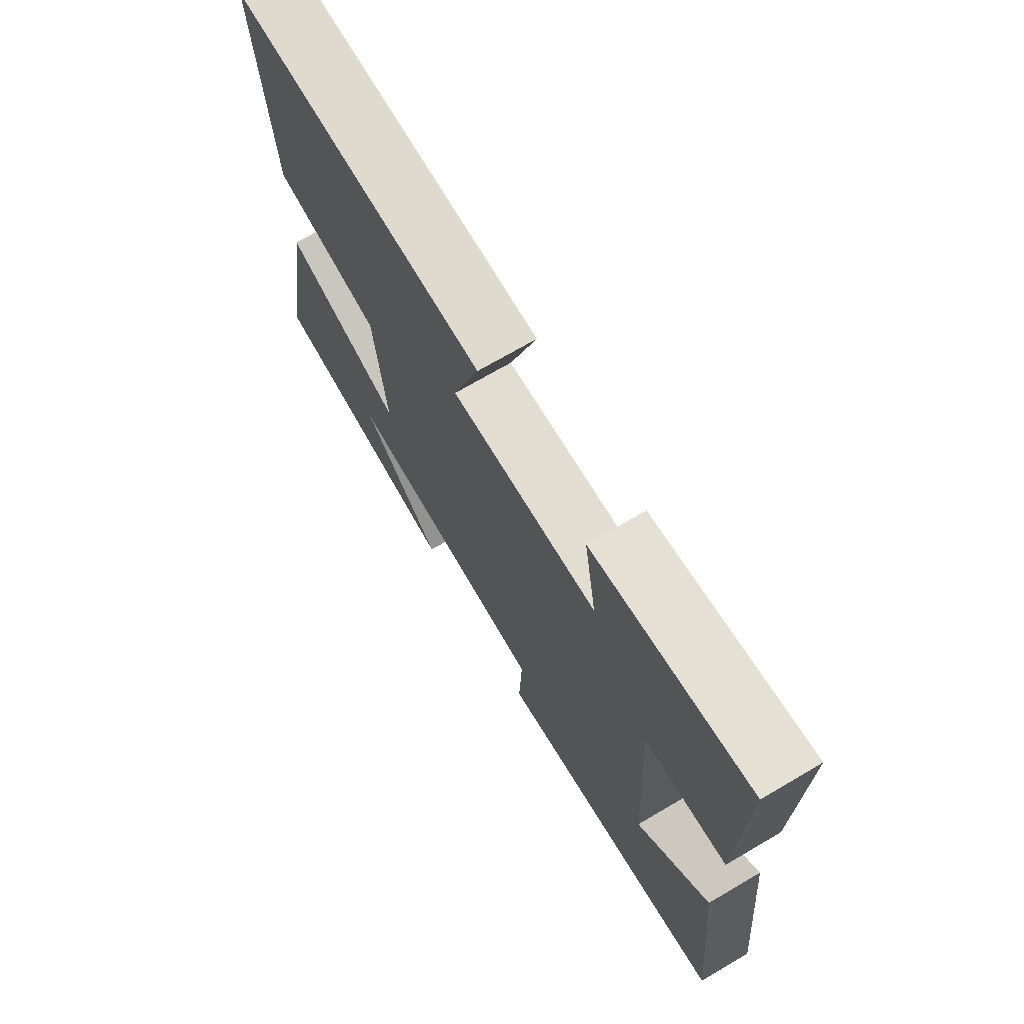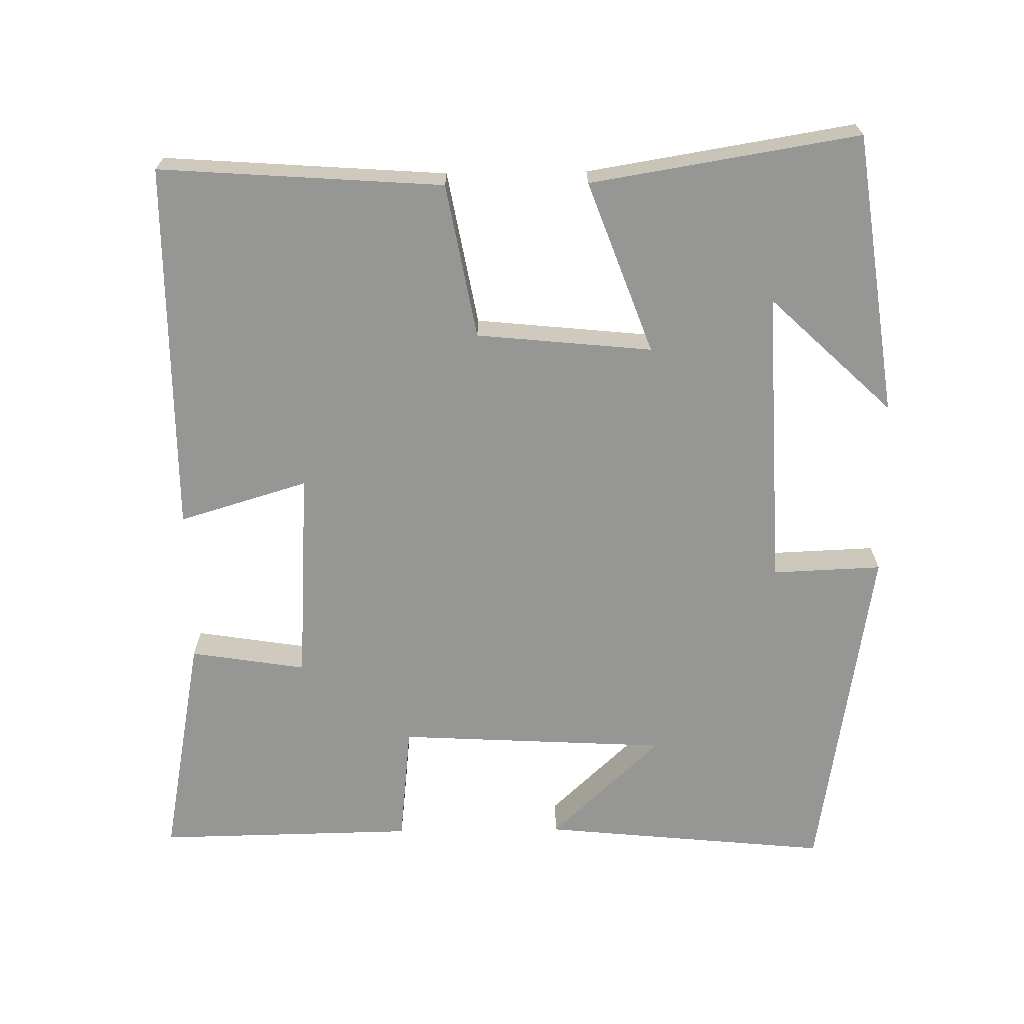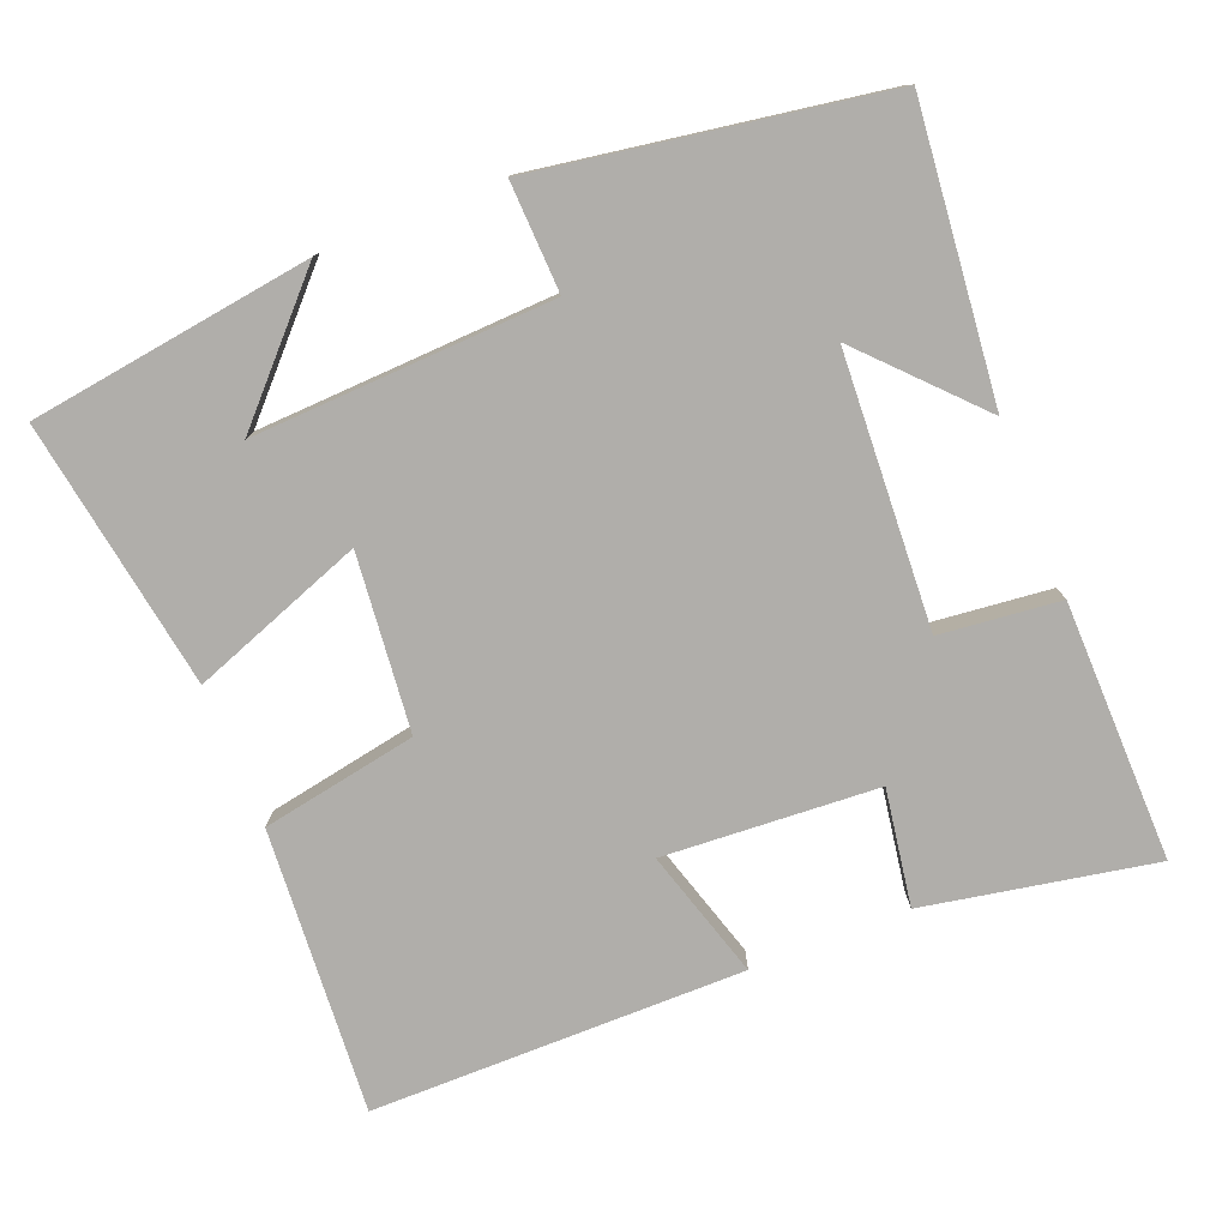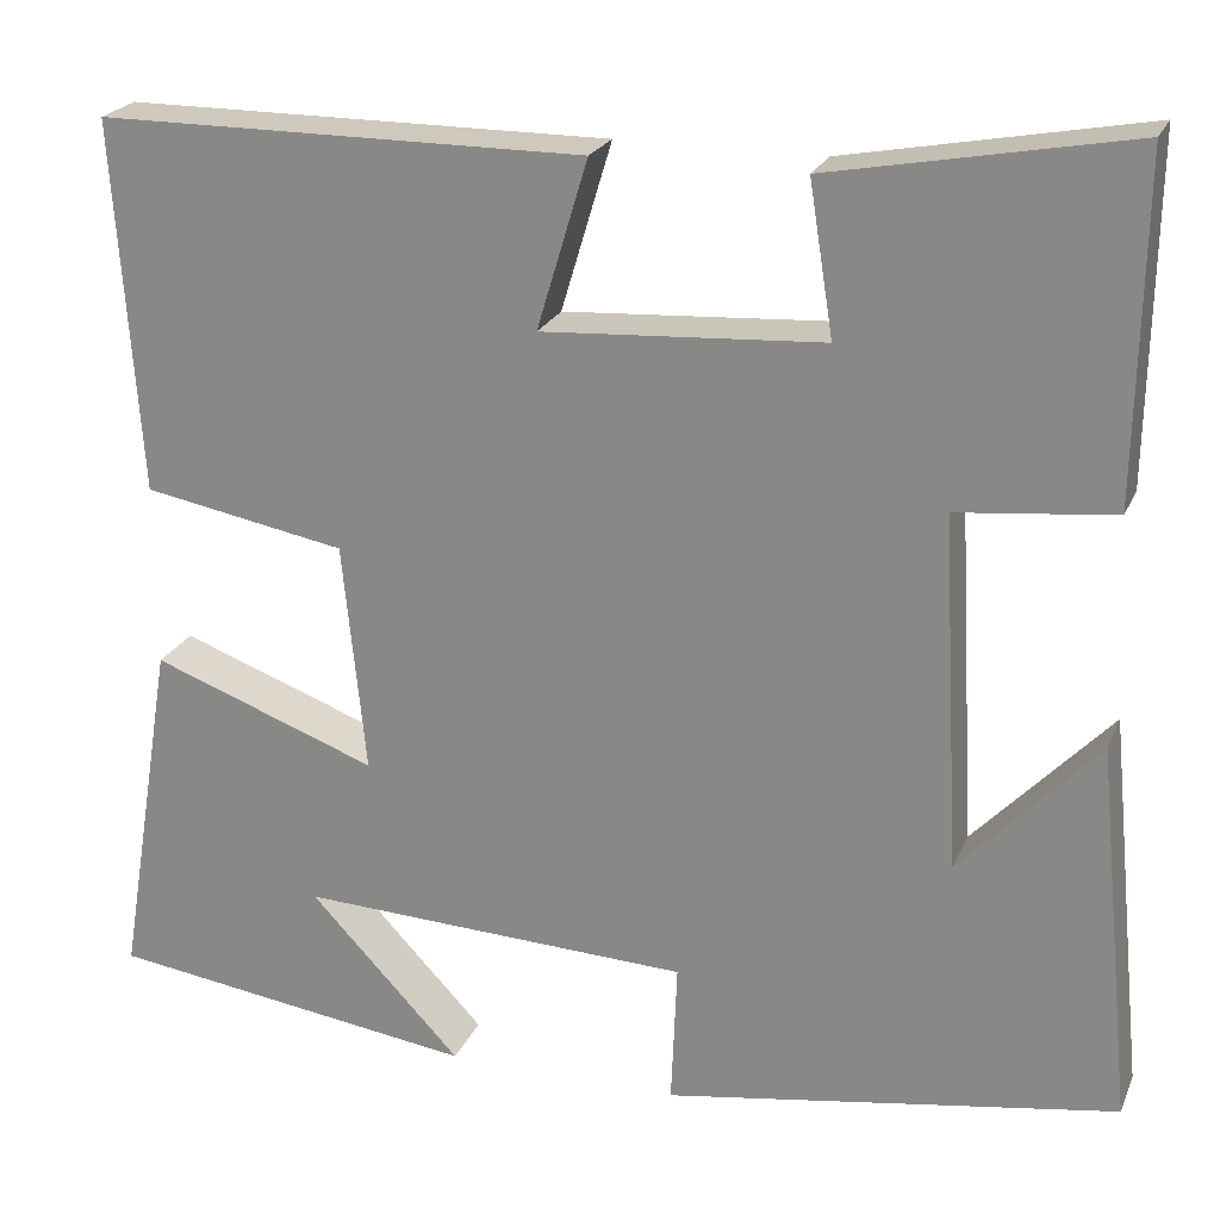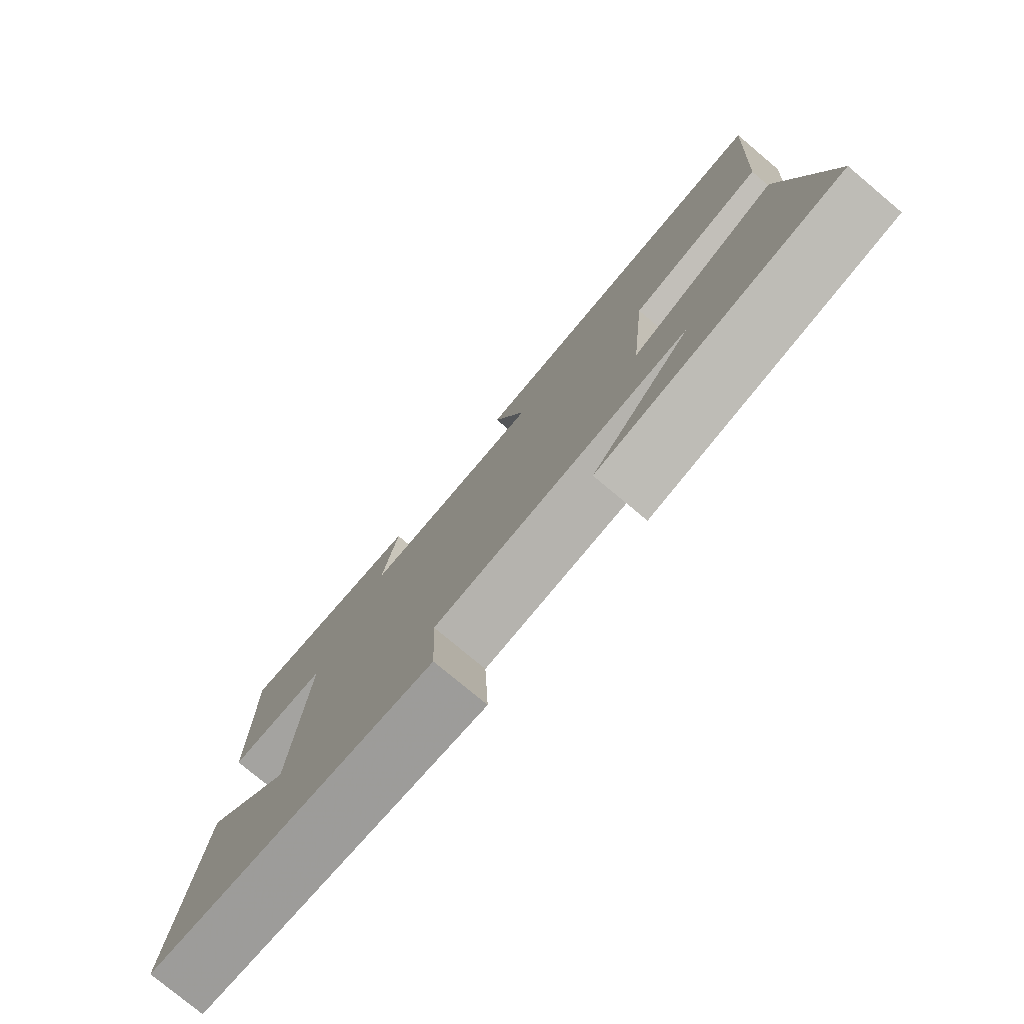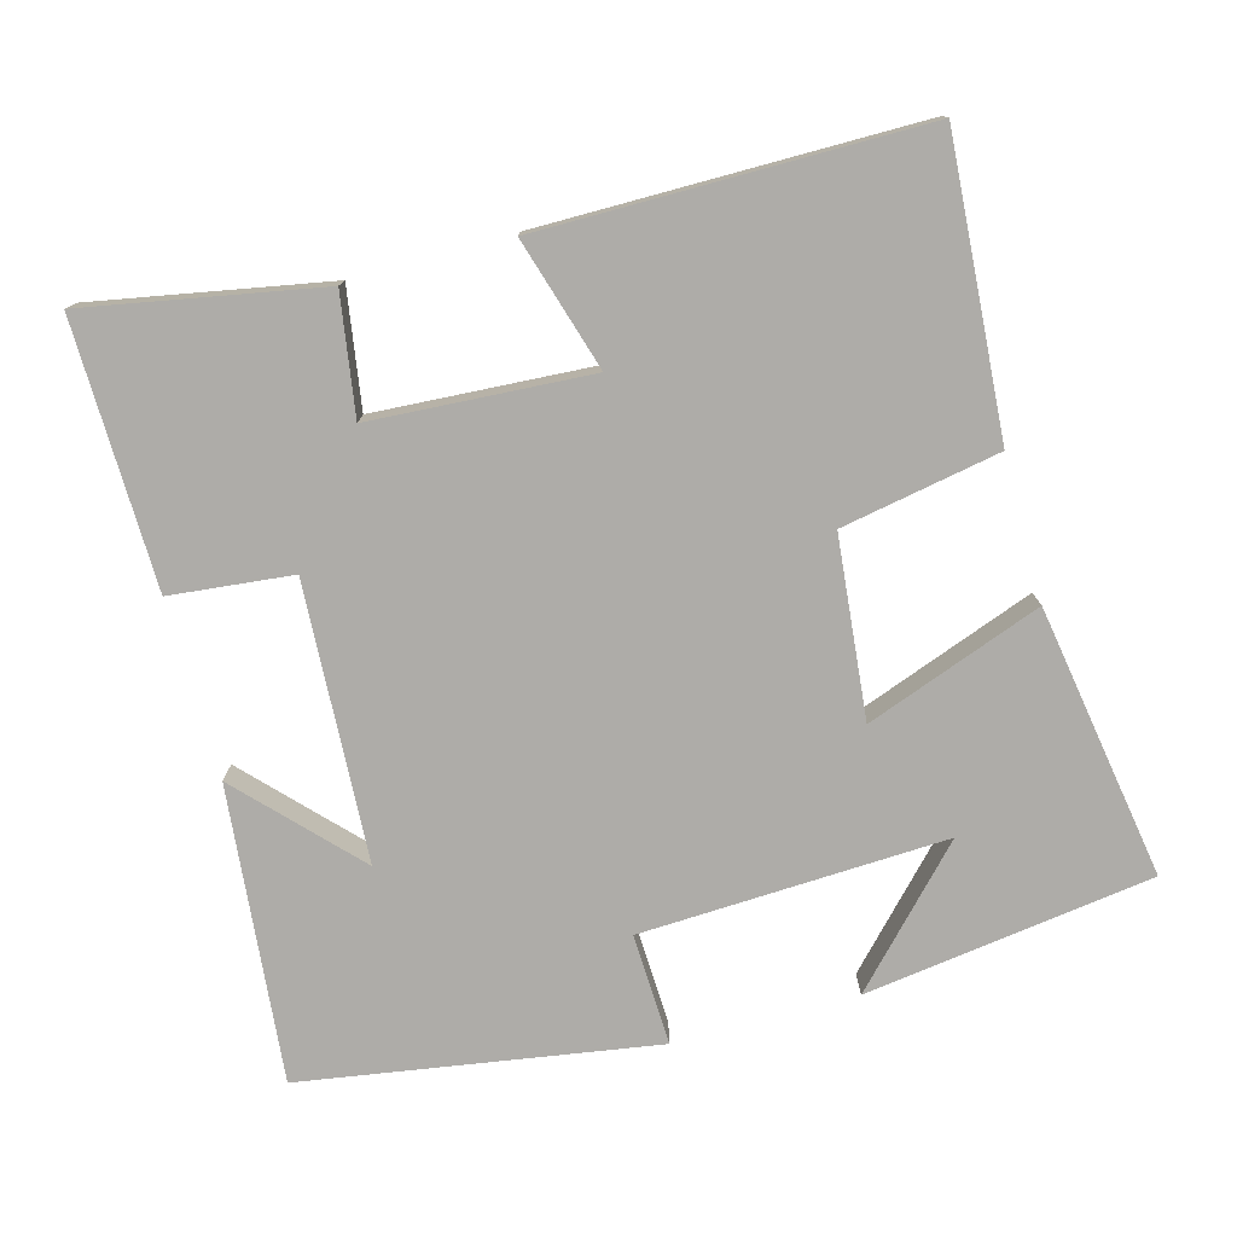
<metadata>
{"format":"obj","ext":"obj","renderer":"f3d","projection":"perspective","resolution":1024,"background":"white","views":[{"elev":71.2,"azim":-120.4,"up":"+Z"},{"elev":-67.7,"azim":90.8,"up":"+Y"},{"elev":-77.8,"azim":-158.3,"up":"+Y"},{"elev":22.5,"azim":-161.2,"up":"+Z"},{"elev":-78.0,"azim":50.1,"up":"+Z"},{"elev":-76.8,"azim":15.3,"up":"+Y"}]}
</metadata>
<code>
v 0.527 0.07 0.499
v 0.5 0.07 0.112
v 0.289 0.07 0.073
v 0.265 0.07 -0.167
v 0.5 0.07 -0.08
v 0.56 0.07 -0.446
v 0.175 0.07 -0.5
v 0.333 0.07 -0.333
v -0.075 0.07 -0.351
v -0.069 0.07 -0.5
v -0.539 0.07 -0.425
v -0.5 0.07 -0.031
v -0.357 0.07 -0.182
v -0.337 0.07 0.188
v -0.5 0.07 0.205
v -0.506 0.07 0.558
v -0.194 0.07 0.5
v -0.219 0.07 0.342
v 0.073 0.07 0.324
v 0.02 0.07 0.5
v 0.527 0 0.499
v 0.5 0 0.112
v 0.289 0 0.073
v 0.265 0 -0.167
v 0.5 0 -0.08
v 0.56 0 -0.446
v 0.175 0 -0.5
v 0.333 0 -0.333
v -0.075 0 -0.351
v -0.069 0 -0.5
v -0.539 0 -0.425
v -0.5 0 -0.031
v -0.357 0 -0.182
v -0.337 0 0.188
v -0.5 0 0.205
v -0.506 0 0.558
v -0.194 0 0.5
v -0.219 0 0.342
v 0.073 0 0.324
v 0.02 0 0.5
f 1 2 3
f 20 1 3
f 19 20 3
f 18 19 3 4
f 16 17 18
f 15 16 18
f 14 15 18
f 13 14 18 4
f 10 11 12 13
f 9 10 13
f 8 9 13 4
f 6 7 8
f 4 5 6 8
f 23 22 21
f 23 21 40
f 23 40 39
f 24 23 39 38
f 38 37 36
f 38 36 35
f 38 35 34
f 24 38 34 33
f 33 32 31 30
f 33 30 29
f 24 33 29 28
f 28 27 26
f 28 26 25 24
f 1 21 22 2
f 2 22 23 3
f 3 23 24 4
f 4 24 25 5
f 5 25 26 6
f 6 26 27 7
f 7 27 28 8
f 8 28 29 9
f 9 29 30 10
f 10 30 31 11
f 11 31 32 12
f 12 32 33 13
f 13 33 34 14
f 14 34 35 15
f 15 35 36 16
f 16 36 37 17
f 17 37 38 18
f 18 38 39 19
f 19 39 40 20
f 20 40 21 1

</code>
